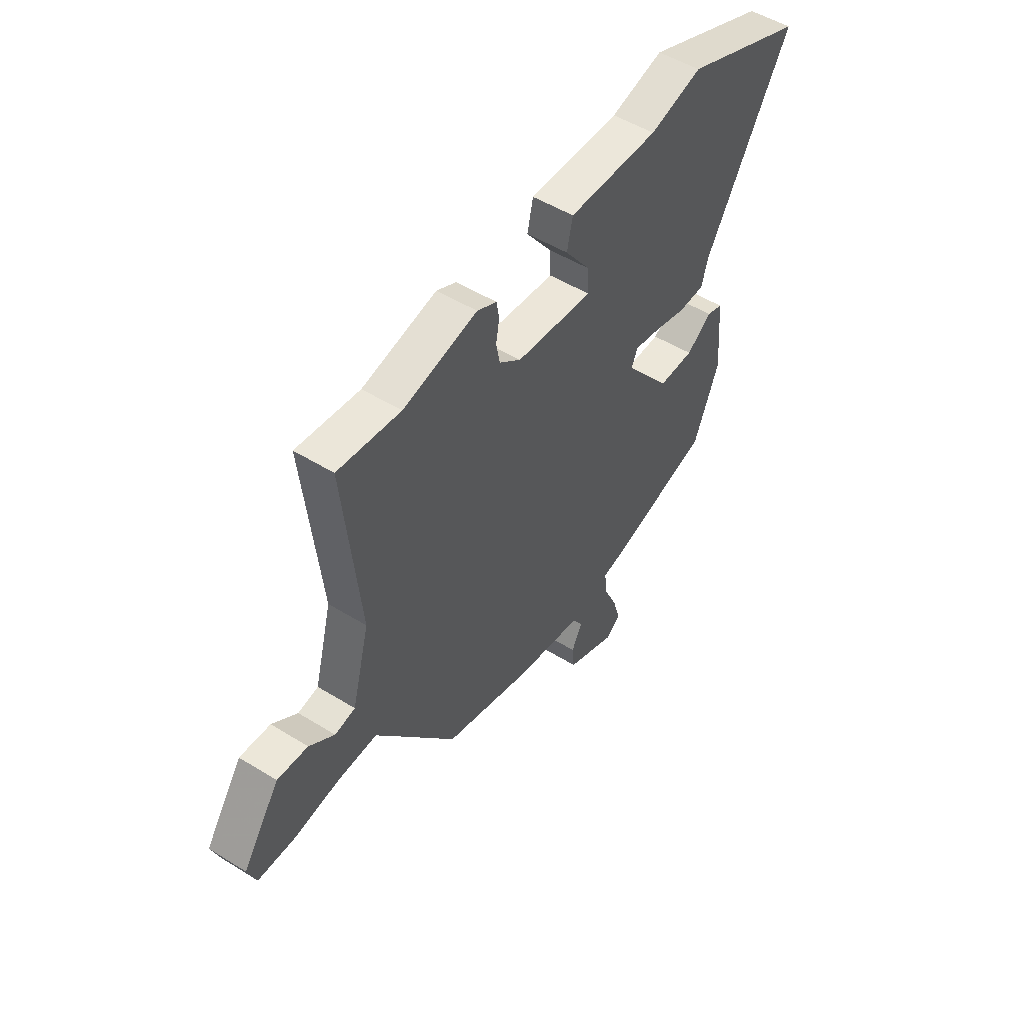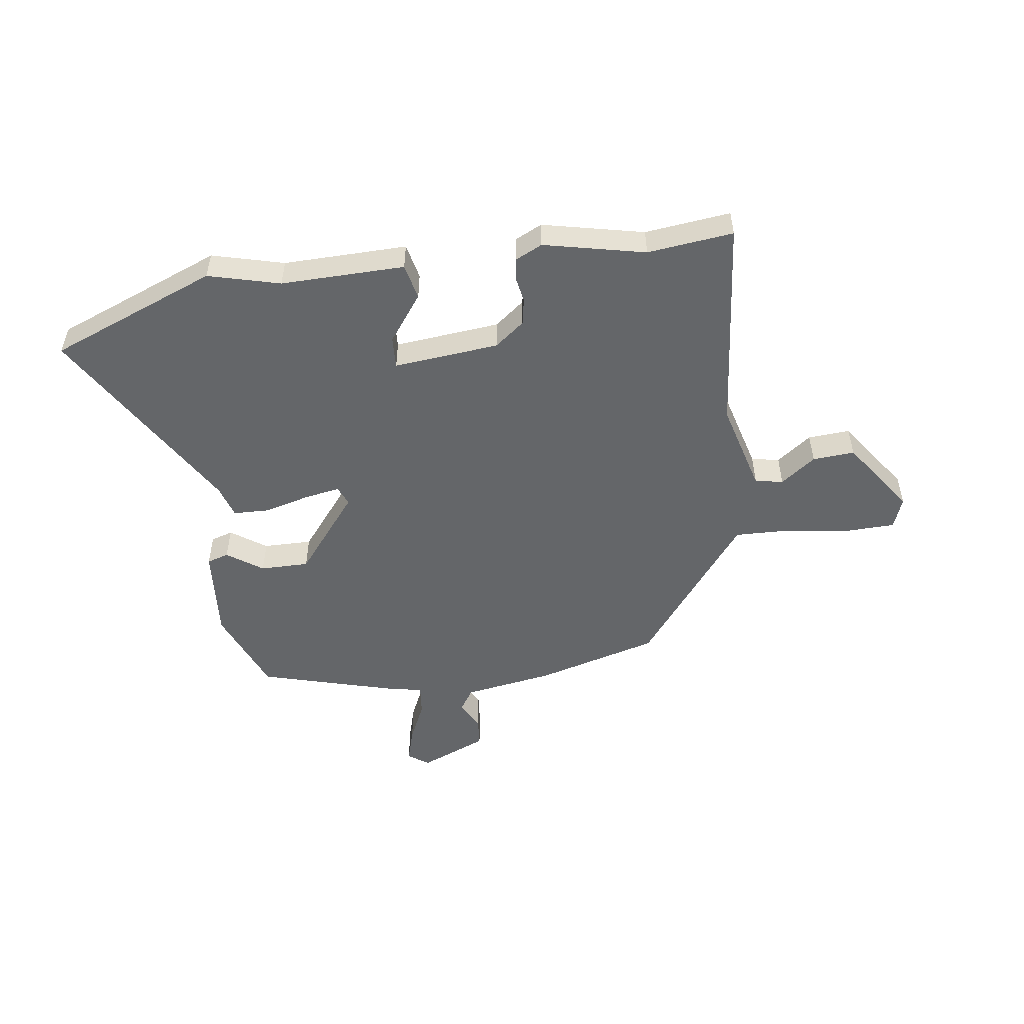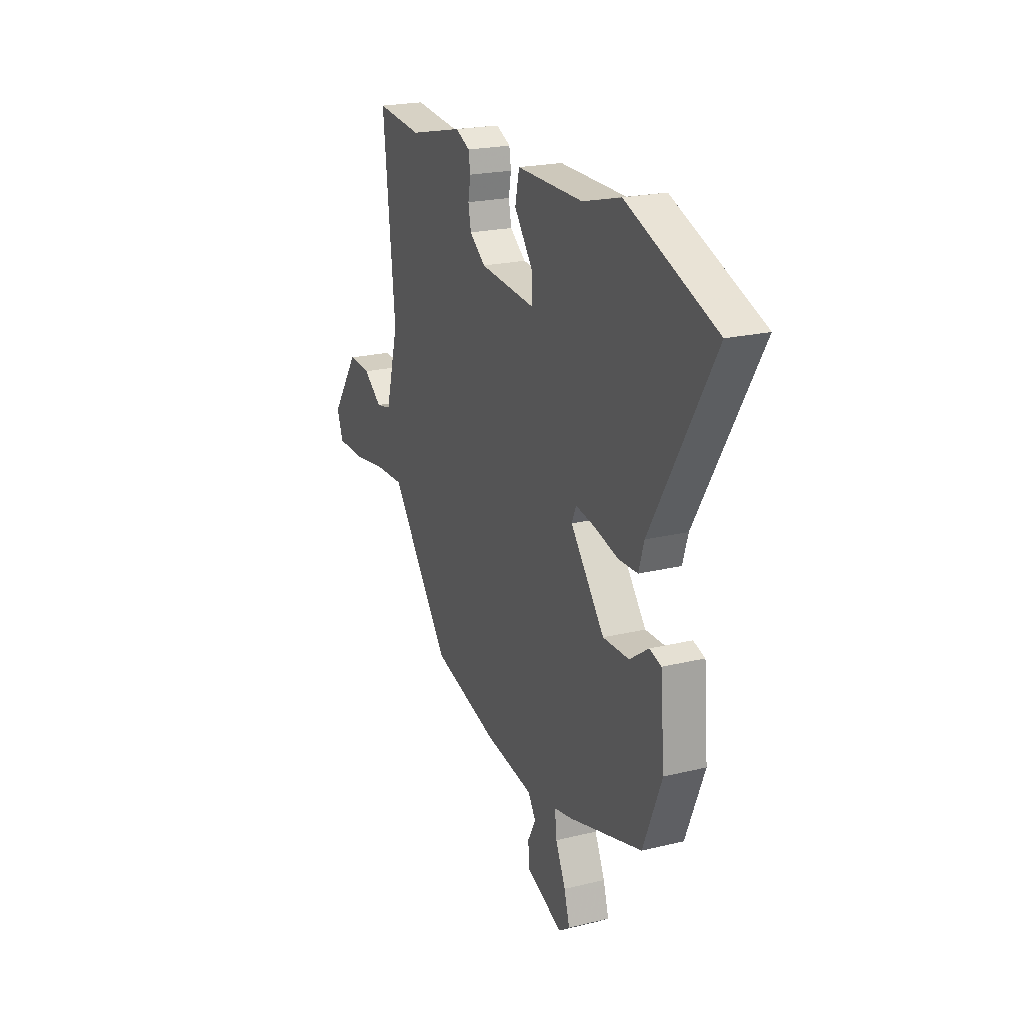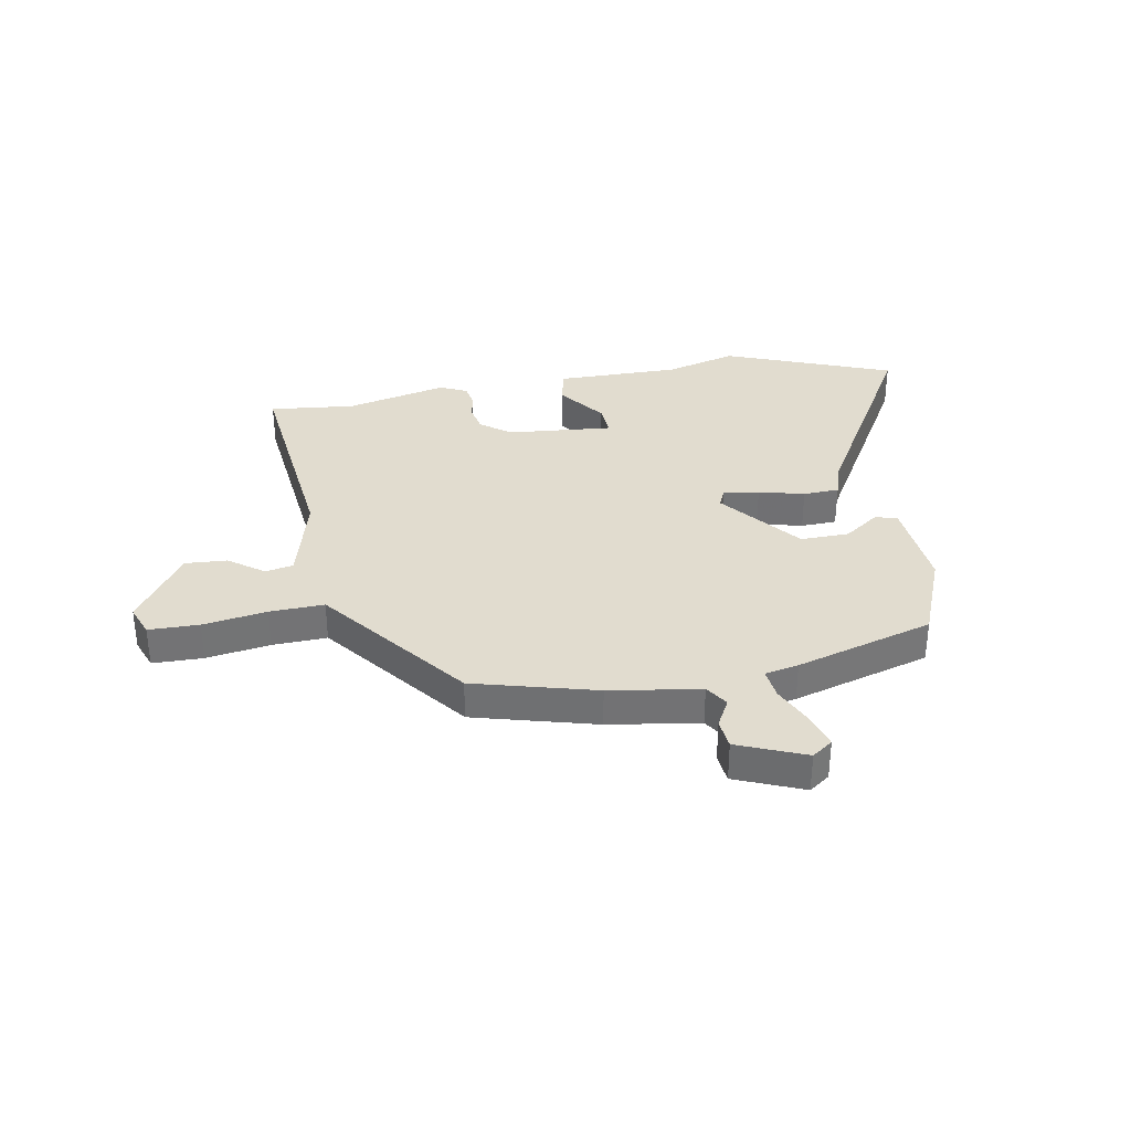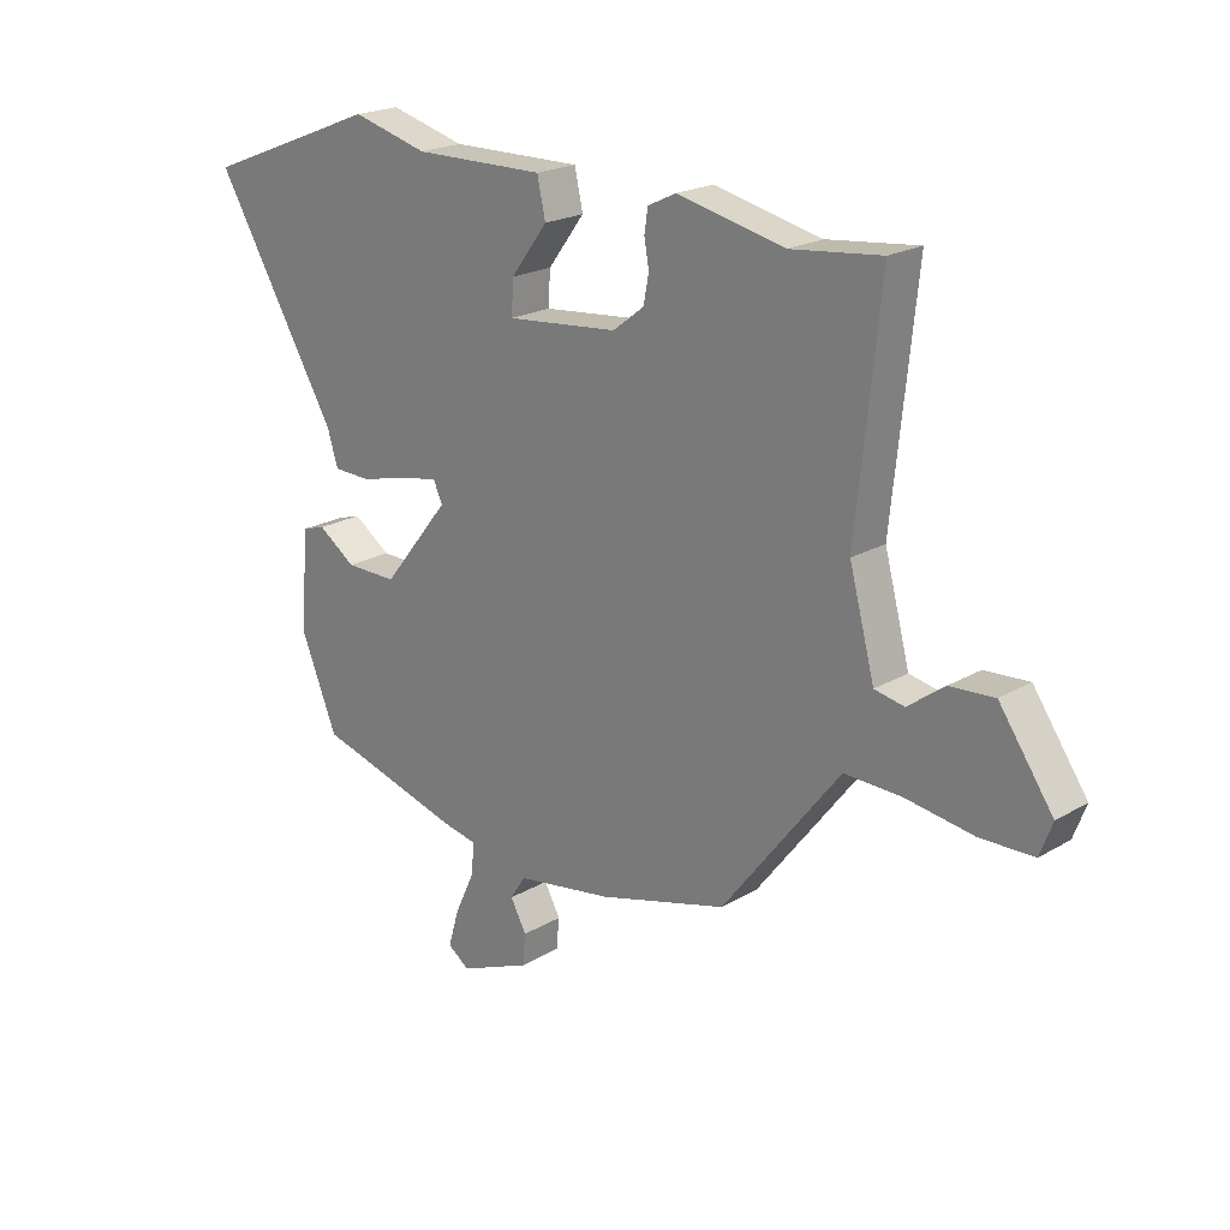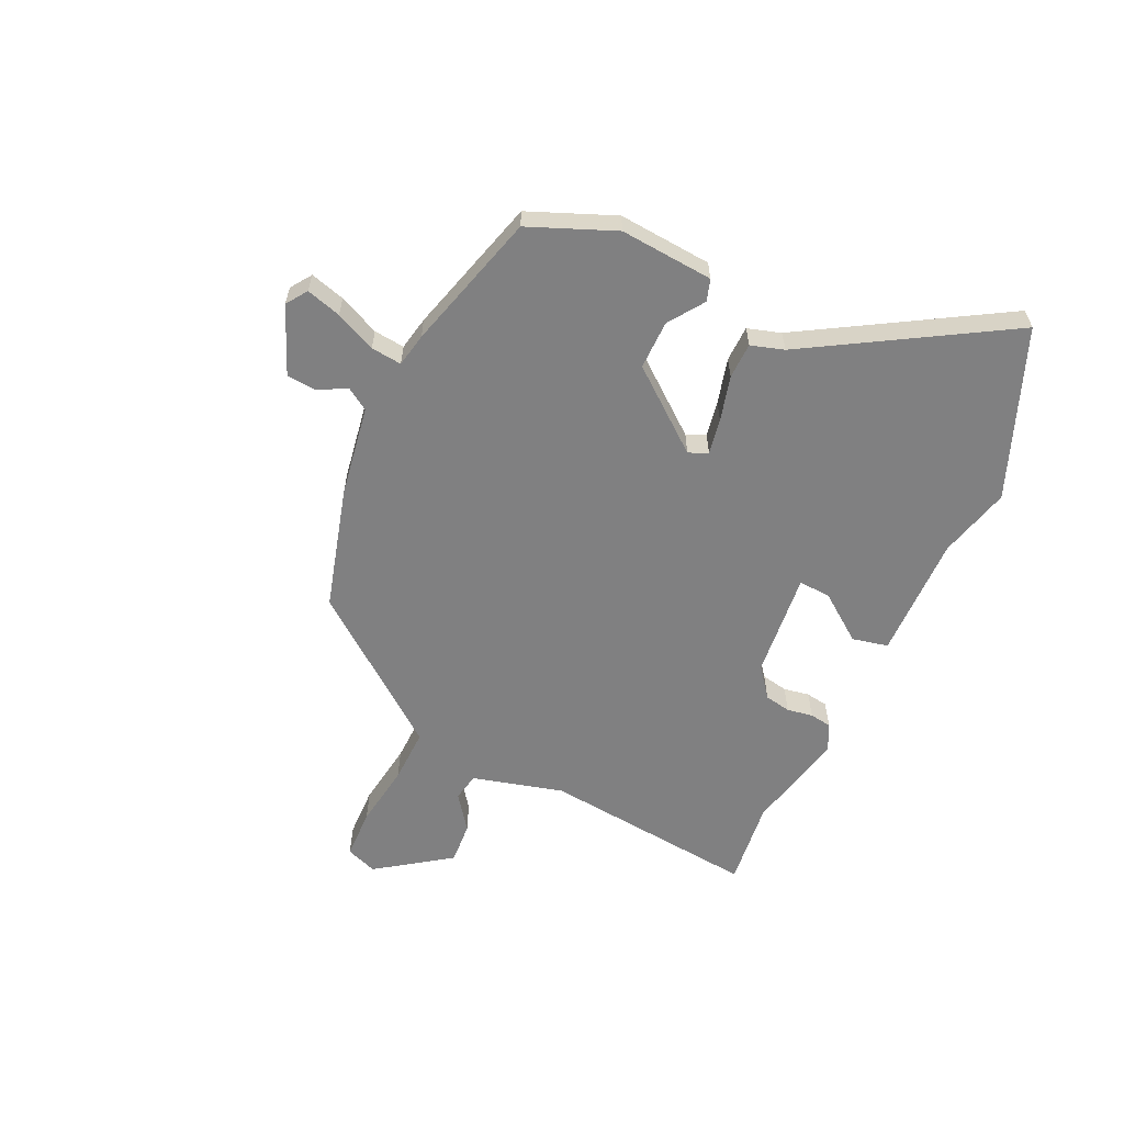
<metadata>
{"format":"obj","ext":"obj","renderer":"f3d","projection":"perspective","resolution":1024,"background":"white","views":[{"elev":50.7,"azim":124.1,"up":"+Z"},{"elev":-51.7,"azim":8.1,"up":"+Y"},{"elev":21.3,"azim":-113.6,"up":"+Z"},{"elev":34.5,"azim":169.5,"up":"+Y"},{"elev":20.9,"azim":43.6,"up":"+Z"},{"elev":-60.1,"azim":-114.8,"up":"+Y"}]}
</metadata>
<code>
v 0.316 0.07 -0.428
v 0.098 0.07 -0.488
v -0.064 0.07 -0.514
v -0.09 0.07 -0.554
v -0.063 0.07 -0.604
v -0.068 0.07 -0.657
v -0.188 0.07 -0.707
v -0.225 0.07 -0.681
v -0.207 0.07 -0.619
v -0.174 0.07 -0.547
v -0.168 0.07 -0.492
v -0.228 0.07 -0.48
v -0.474 0.07 -0.41
v -0.536 0.07 -0.257
v -0.522 0.07 -0.09
v -0.483 0.07 -0.078
v -0.42 0.07 -0.122
v -0.333 0.07 -0.123
v -0.22 0.07 0.018
v -0.235 0.07 0.052
v -0.298 0.07 0.041
v -0.379 0.07 0.02
v -0.443 0.07 0.022
v -0.461 0.07 0.081
v -0.669 0.07 0.434
v -0.371 0.07 0.551
v -0.243 0.07 0.517
v -0.022 0.07 0.52
v -0.008 0.07 0.456
v -0.07 0.07 0.373
v -0.073 0.07 0.316
v 0.115 0.07 0.334
v 0.168 0.07 0.375
v 0.177 0.07 0.422
v 0.169 0.07 0.468
v 0.175 0.07 0.507
v 0.223 0.07 0.53
v 0.404 0.07 0.489
v 0.557 0.07 0.506
v 0.517 0.07 0.121
v 0.56 0.07 -0.041
v 0.61 0.07 -0.051
v 0.672 0.07 -0.005
v 0.747 0.07 0
v 0.838 0.07 -0.131
v 0.817 0.07 -0.187
v 0.727 0.07 -0.189
v 0.613 0.07 -0.172
v 0.516 0.07 -0.169
v 0.481 0.07 -0.214
v 0.316 0 -0.428
v 0.098 0 -0.488
v -0.064 0 -0.514
v -0.09 0 -0.554
v -0.063 0 -0.604
v -0.068 0 -0.657
v -0.188 0 -0.707
v -0.225 0 -0.681
v -0.207 0 -0.619
v -0.174 0 -0.547
v -0.168 0 -0.492
v -0.228 0 -0.48
v -0.474 0 -0.41
v -0.536 0 -0.257
v -0.522 0 -0.09
v -0.483 0 -0.078
v -0.42 0 -0.122
v -0.333 0 -0.123
v -0.22 0 0.018
v -0.235 0 0.052
v -0.298 0 0.041
v -0.379 0 0.02
v -0.443 0 0.022
v -0.461 0 0.081
v -0.669 0 0.434
v -0.371 0 0.551
v -0.243 0 0.517
v -0.022 0 0.52
v -0.008 0 0.456
v -0.07 0 0.373
v -0.073 0 0.316
v 0.115 0 0.334
v 0.168 0 0.375
v 0.177 0 0.422
v 0.169 0 0.468
v 0.175 0 0.507
v 0.223 0 0.53
v 0.404 0 0.489
v 0.557 0 0.506
v 0.517 0 0.121
v 0.56 0 -0.041
v 0.61 0 -0.051
v 0.672 0 -0.005
v 0.747 0 0
v 0.838 0 -0.131
v 0.817 0 -0.187
v 0.727 0 -0.189
v 0.613 0 -0.172
v 0.516 0 -0.169
v 0.481 0 -0.214
f 45 46 47 48
f 45 48 49
f 42 43 44 45
f 41 42 45 49
f 40 41 49 50
f 38 39 40 50
f 34 35 36 37
f 33 34 37 38
f 32 33 38 50
f 27 28 29 30
f 27 30 31
f 24 25 26 27
f 24 27 31
f 21 22 23 24
f 20 21 24 31
f 19 20 31 32
f 14 15 16 17
f 14 17 18
f 11 12 13 14
f 11 14 18
f 7 8 9 10
f 7 10 11
f 4 5 6 7
f 4 7 11
f 3 4 11 18
f 18 19 32 50
f 3 18 50
f 1 2 3 50
f 98 97 96 95
f 99 98 95
f 95 94 93 92
f 99 95 92 91
f 100 99 91 90
f 100 90 89 88
f 87 86 85 84
f 88 87 84 83
f 100 88 83 82
f 80 79 78 77
f 81 80 77
f 77 76 75 74
f 81 77 74
f 74 73 72 71
f 81 74 71 70
f 82 81 70 69
f 67 66 65 64
f 68 67 64
f 64 63 62 61
f 68 64 61
f 60 59 58 57
f 61 60 57
f 57 56 55 54
f 61 57 54
f 68 61 54 53
f 100 82 69 68
f 100 68 53
f 100 53 52 51
f 1 51 52 2
f 2 52 53 3
f 3 53 54 4
f 4 54 55 5
f 5 55 56 6
f 6 56 57 7
f 7 57 58 8
f 8 58 59 9
f 9 59 60 10
f 10 60 61 11
f 11 61 62 12
f 12 62 63 13
f 13 63 64 14
f 14 64 65 15
f 15 65 66 16
f 16 66 67 17
f 17 67 68 18
f 18 68 69 19
f 19 69 70 20
f 20 70 71 21
f 21 71 72 22
f 22 72 73 23
f 23 73 74 24
f 24 74 75 25
f 25 75 76 26
f 26 76 77 27
f 27 77 78 28
f 28 78 79 29
f 29 79 80 30
f 30 80 81 31
f 31 81 82 32
f 32 82 83 33
f 33 83 84 34
f 34 84 85 35
f 35 85 86 36
f 36 86 87 37
f 37 87 88 38
f 38 88 89 39
f 39 89 90 40
f 40 90 91 41
f 41 91 92 42
f 42 92 93 43
f 43 93 94 44
f 44 94 95 45
f 45 95 96 46
f 46 96 97 47
f 47 97 98 48
f 48 98 99 49
f 49 99 100 50
f 50 100 51 1

</code>
